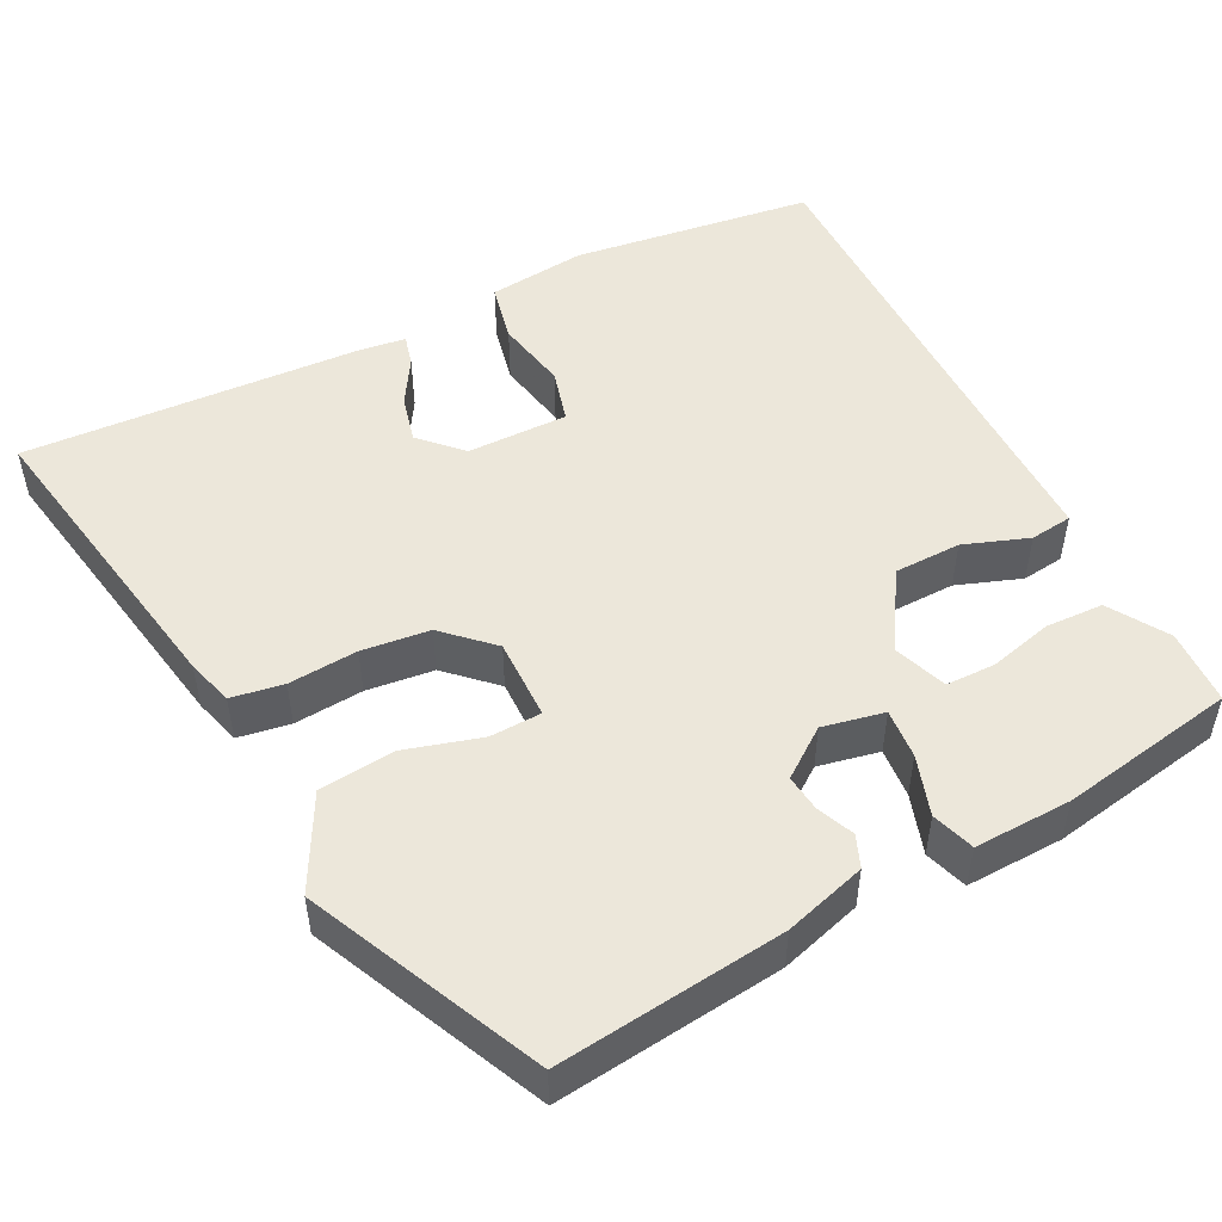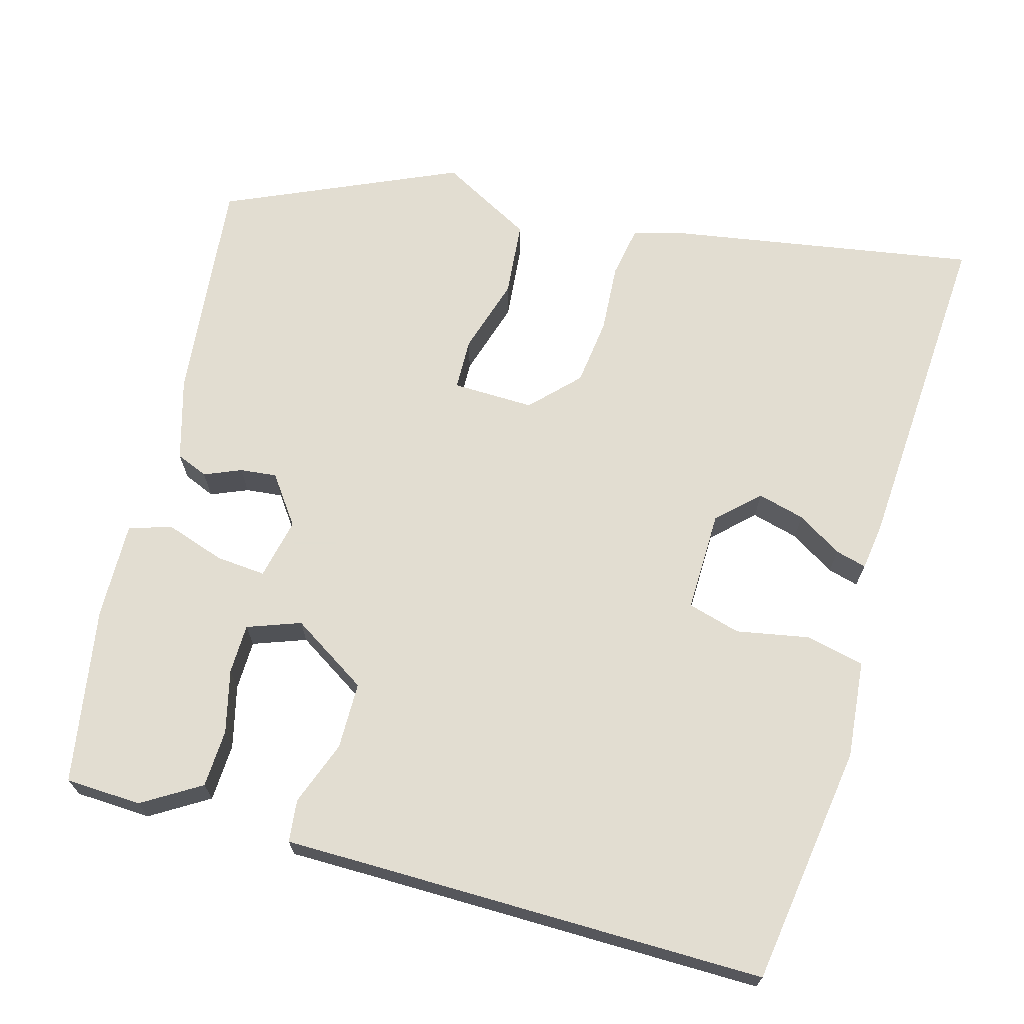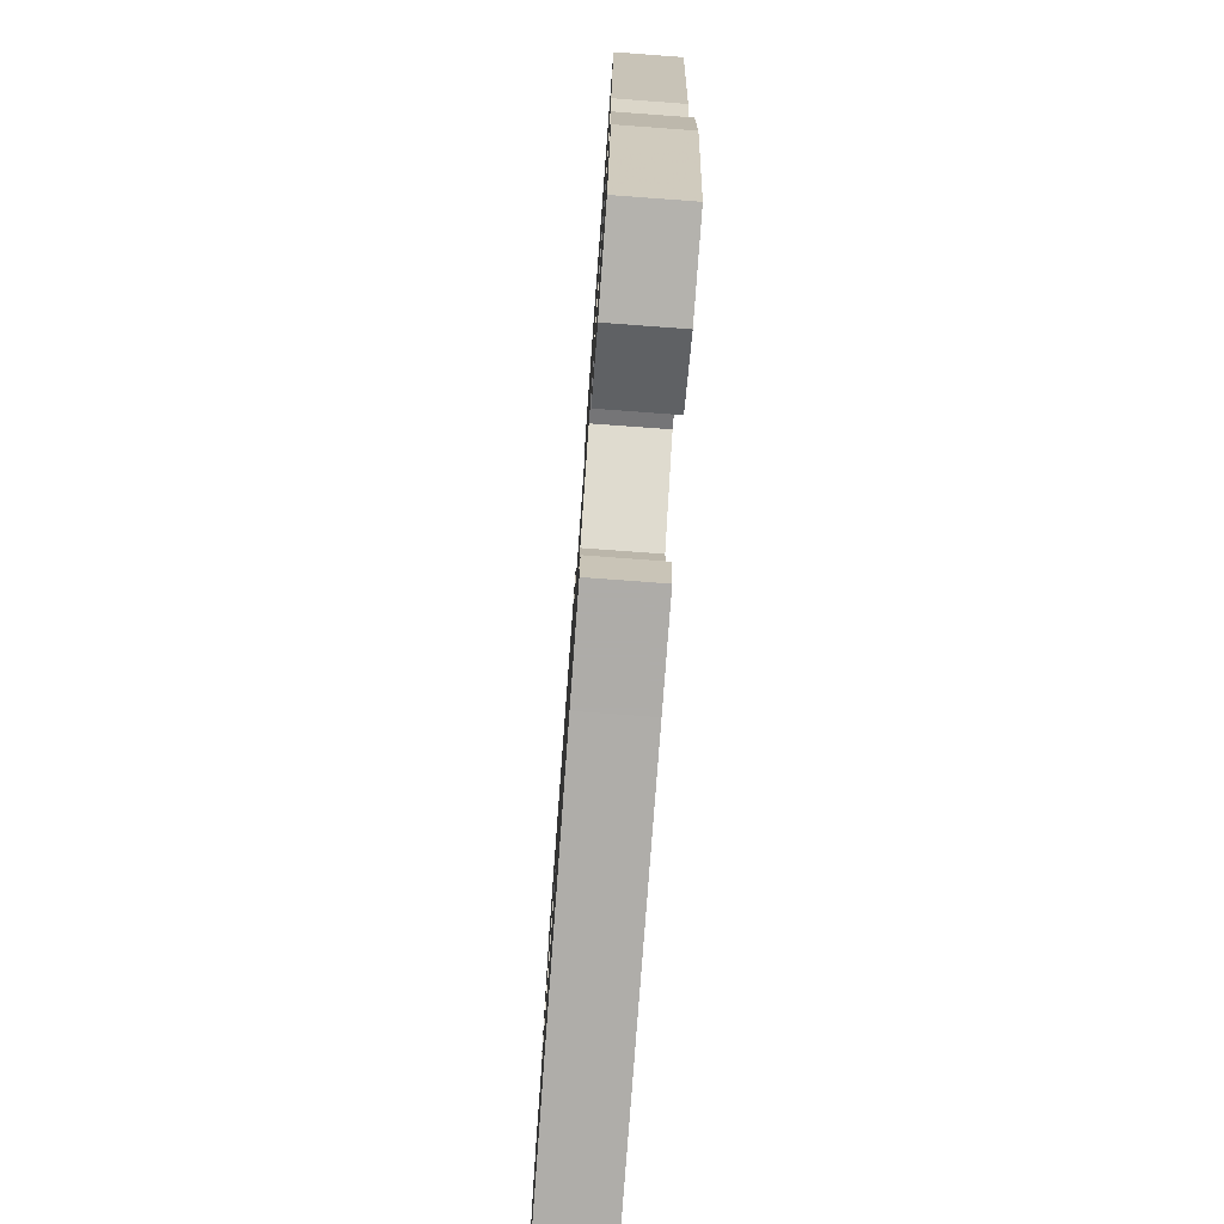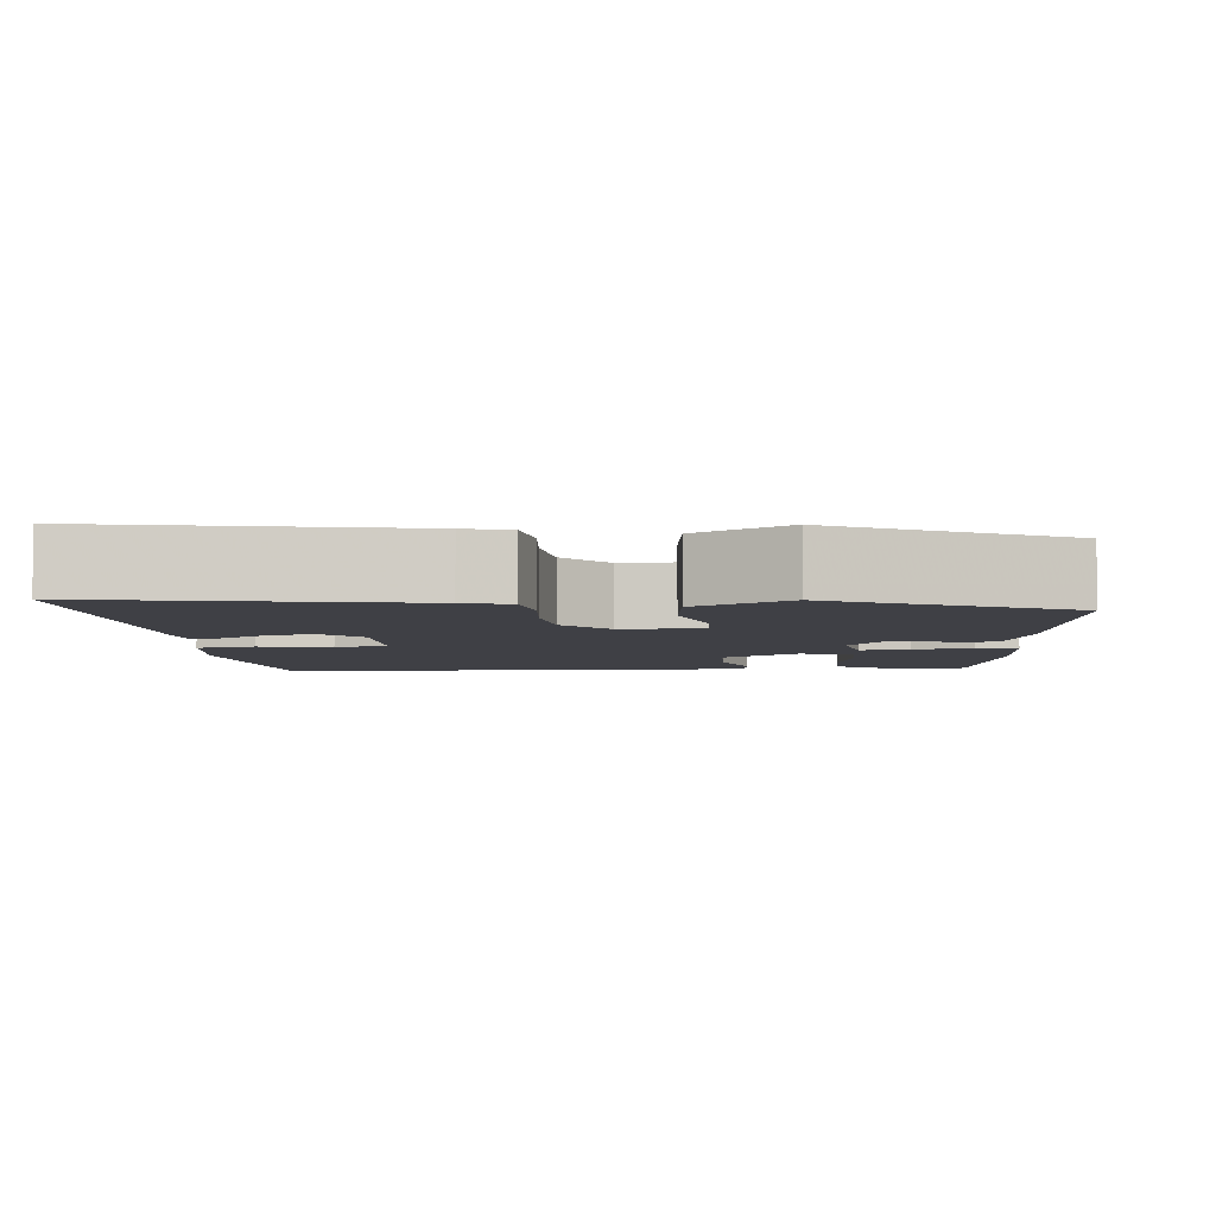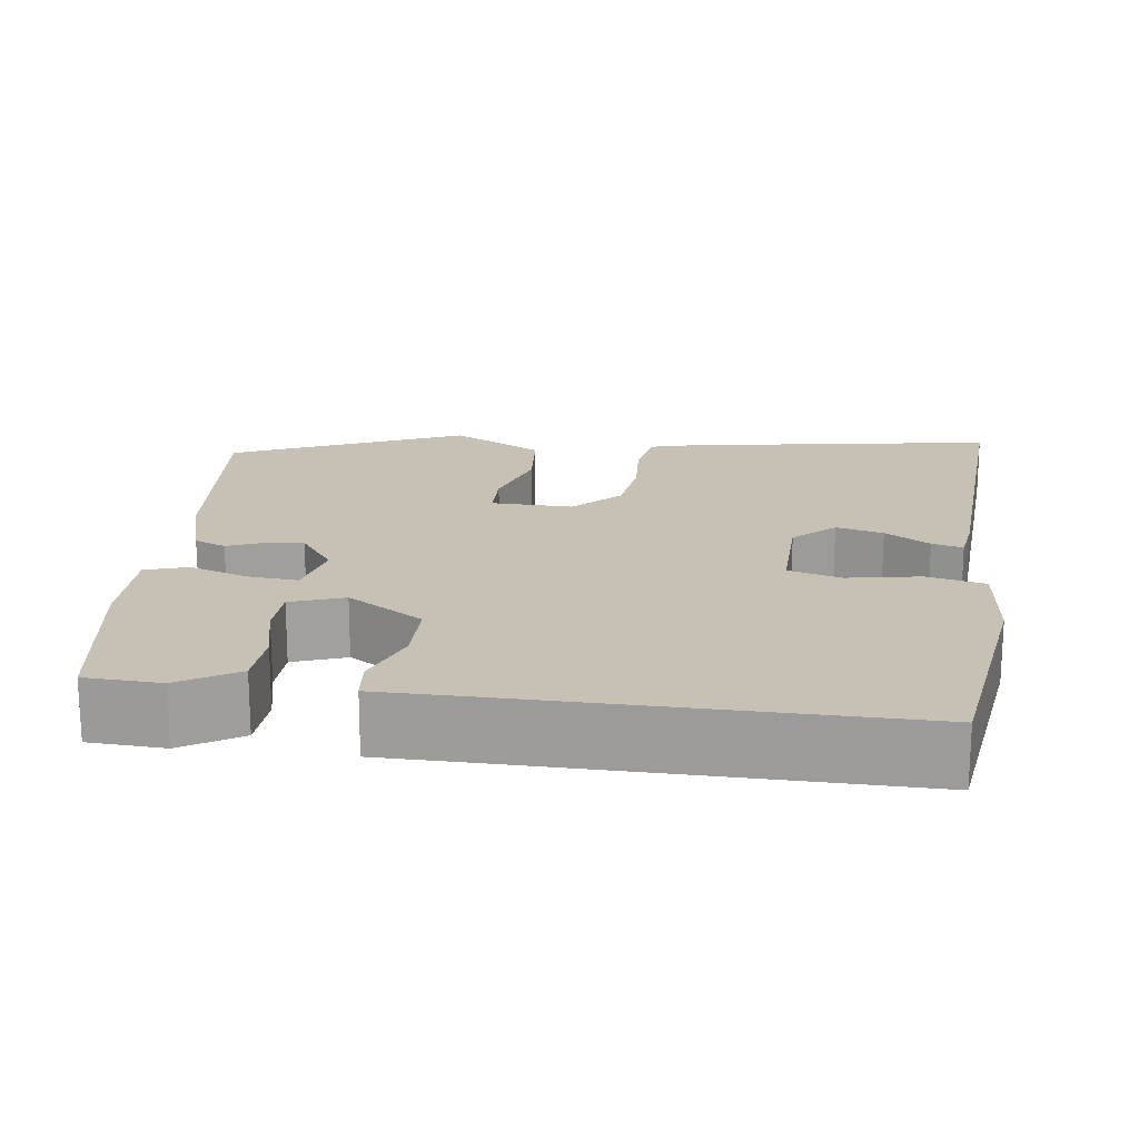
<metadata>
{"format":"obj","ext":"obj","renderer":"f3d","projection":"perspective","resolution":1024,"background":"white","views":[{"elev":50.5,"azim":62.7,"up":"+Y"},{"elev":68.6,"azim":-164.2,"up":"+Y"},{"elev":-77.0,"azim":85.8,"up":"+Z"},{"elev":-5.2,"azim":4.1,"up":"+Y"},{"elev":18.5,"azim":-172.3,"up":"+Y"}]}
</metadata>
<code>
v -0.48 0.07 0.527
v -0.098 0.07 0.462
v -0.041 0.07 0.446
v -0.03 0.07 0.382
v -0.036 0.07 0.297
v -0.026 0.07 0.214
v 0.029 0.07 0.157
v 0.129 0.07 0.159
v 0.131 0.07 0.222
v 0.103 0.07 0.316
v 0.112 0.07 0.408
v 0.225 0.07 0.469
v 0.509 0.07 0.341
v 0.479 0.07 0.062
v 0.45 0.07 -0.038
v 0.411 0.07 -0.054
v 0.366 0.07 -0.035
v 0.321 0.07 -0.03
v 0.278 0.07 -0.089
v 0.294 0.07 -0.164
v 0.355 0.07 -0.159
v 0.428 0.07 -0.135
v 0.48 0.07 -0.152
v 0.477 0.07 -0.271
v 0.44 0.07 -0.487
v 0.347 0.07 -0.491
v 0.276 0.07 -0.447
v 0.273 0.07 -0.376
v 0.292 0.07 -0.299
v 0.291 0.07 -0.238
v 0.226 0.07 -0.214
v 0.132 0.07 -0.273
v 0.131 0.07 -0.355
v 0.16 0.07 -0.434
v 0.154 0.07 -0.486
v 0.05 0.07 -0.486
v -0.441 0.07 -0.488
v -0.483 0.07 -0.193
v -0.471 0.07 -0.073
v -0.399 0.07 -0.057
v -0.31 0.07 -0.074
v -0.245 0.07 -0.056
v -0.247 0.07 0.068
v -0.296 0.07 0.115
v -0.354 0.07 0.1
v -0.409 0.07 0.066
v -0.447 0.07 0.056
v -0.455 0.07 0.113
v -0.48 0 0.527
v -0.098 0 0.462
v -0.041 0 0.446
v -0.03 0 0.382
v -0.036 0 0.297
v -0.026 0 0.214
v 0.029 0 0.157
v 0.129 0 0.159
v 0.131 0 0.222
v 0.103 0 0.316
v 0.112 0 0.408
v 0.225 0 0.469
v 0.509 0 0.341
v 0.479 0 0.062
v 0.45 0 -0.038
v 0.411 0 -0.054
v 0.366 0 -0.035
v 0.321 0 -0.03
v 0.278 0 -0.089
v 0.294 0 -0.164
v 0.355 0 -0.159
v 0.428 0 -0.135
v 0.48 0 -0.152
v 0.477 0 -0.271
v 0.44 0 -0.487
v 0.347 0 -0.491
v 0.276 0 -0.447
v 0.273 0 -0.376
v 0.292 0 -0.299
v 0.291 0 -0.238
v 0.226 0 -0.214
v 0.132 0 -0.273
v 0.131 0 -0.355
v 0.16 0 -0.434
v 0.154 0 -0.486
v 0.05 0 -0.486
v -0.441 0 -0.488
v -0.483 0 -0.193
v -0.471 0 -0.073
v -0.399 0 -0.057
v -0.31 0 -0.074
v -0.245 0 -0.056
v -0.247 0 0.068
v -0.296 0 0.115
v -0.354 0 0.1
v -0.409 0 0.066
v -0.447 0 0.056
v -0.455 0 0.113
f 45 46 47 48
f 44 45 48 1
f 43 44 1 2
f 42 43 2 3
f 38 39 40 41
f 36 37 38 41
f 36 41 42
f 33 34 35 36
f 32 33 36 42
f 31 32 42
f 26 27 28 29
f 26 29 30
f 25 26 30
f 24 25 30
f 21 22 23 24
f 20 21 24 30
f 19 20 30 31
f 14 15 16 17
f 14 17 18
f 13 14 18
f 12 13 18 19
f 9 10 11 12
f 8 9 12 19
f 42 3 4 5
f 42 5 6
f 31 42 6 7
f 7 8 19 31
f 96 95 94 93
f 49 96 93 92
f 50 49 92 91
f 51 50 91 90
f 89 88 87 86
f 89 86 85 84
f 90 89 84
f 84 83 82 81
f 90 84 81 80
f 90 80 79
f 77 76 75 74
f 78 77 74
f 78 74 73
f 78 73 72
f 72 71 70 69
f 78 72 69 68
f 79 78 68 67
f 65 64 63 62
f 66 65 62
f 66 62 61
f 67 66 61 60
f 60 59 58 57
f 67 60 57 56
f 53 52 51 90
f 54 53 90
f 55 54 90 79
f 79 67 56 55
f 1 49 50 2
f 2 50 51 3
f 3 51 52 4
f 4 52 53 5
f 5 53 54 6
f 6 54 55 7
f 7 55 56 8
f 8 56 57 9
f 9 57 58 10
f 10 58 59 11
f 11 59 60 12
f 12 60 61 13
f 13 61 62 14
f 14 62 63 15
f 15 63 64 16
f 16 64 65 17
f 17 65 66 18
f 18 66 67 19
f 19 67 68 20
f 20 68 69 21
f 21 69 70 22
f 22 70 71 23
f 23 71 72 24
f 24 72 73 25
f 25 73 74 26
f 26 74 75 27
f 27 75 76 28
f 28 76 77 29
f 29 77 78 30
f 30 78 79 31
f 31 79 80 32
f 32 80 81 33
f 33 81 82 34
f 34 82 83 35
f 35 83 84 36
f 36 84 85 37
f 37 85 86 38
f 38 86 87 39
f 39 87 88 40
f 40 88 89 41
f 41 89 90 42
f 42 90 91 43
f 43 91 92 44
f 44 92 93 45
f 45 93 94 46
f 46 94 95 47
f 47 95 96 48
f 48 96 49 1

</code>
